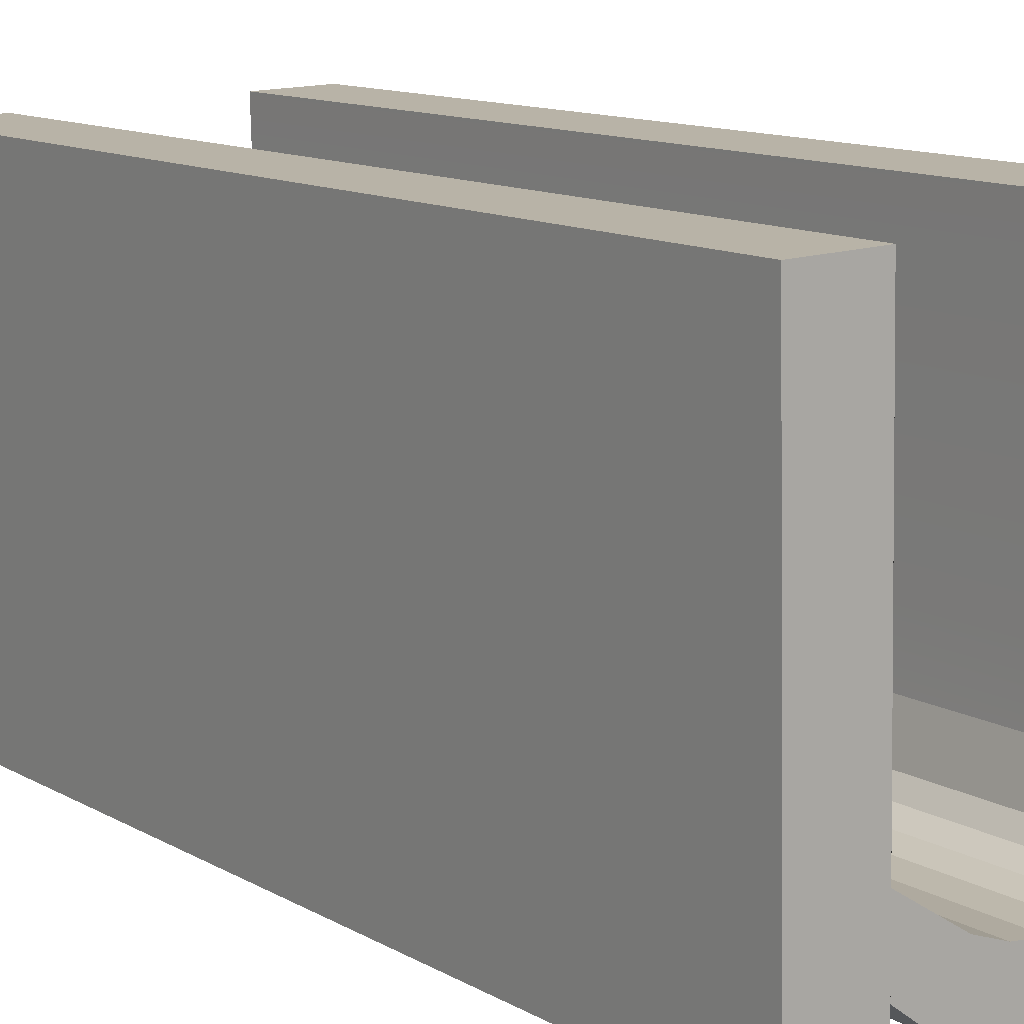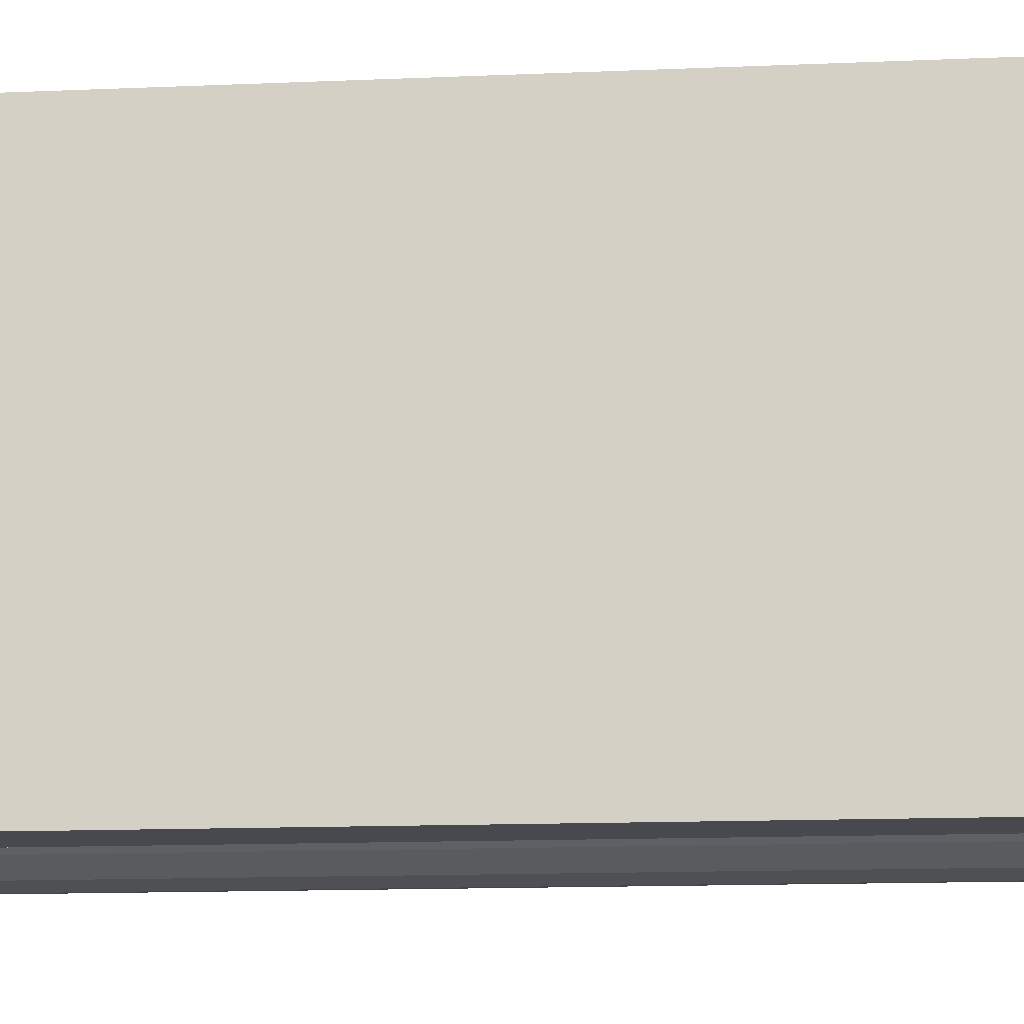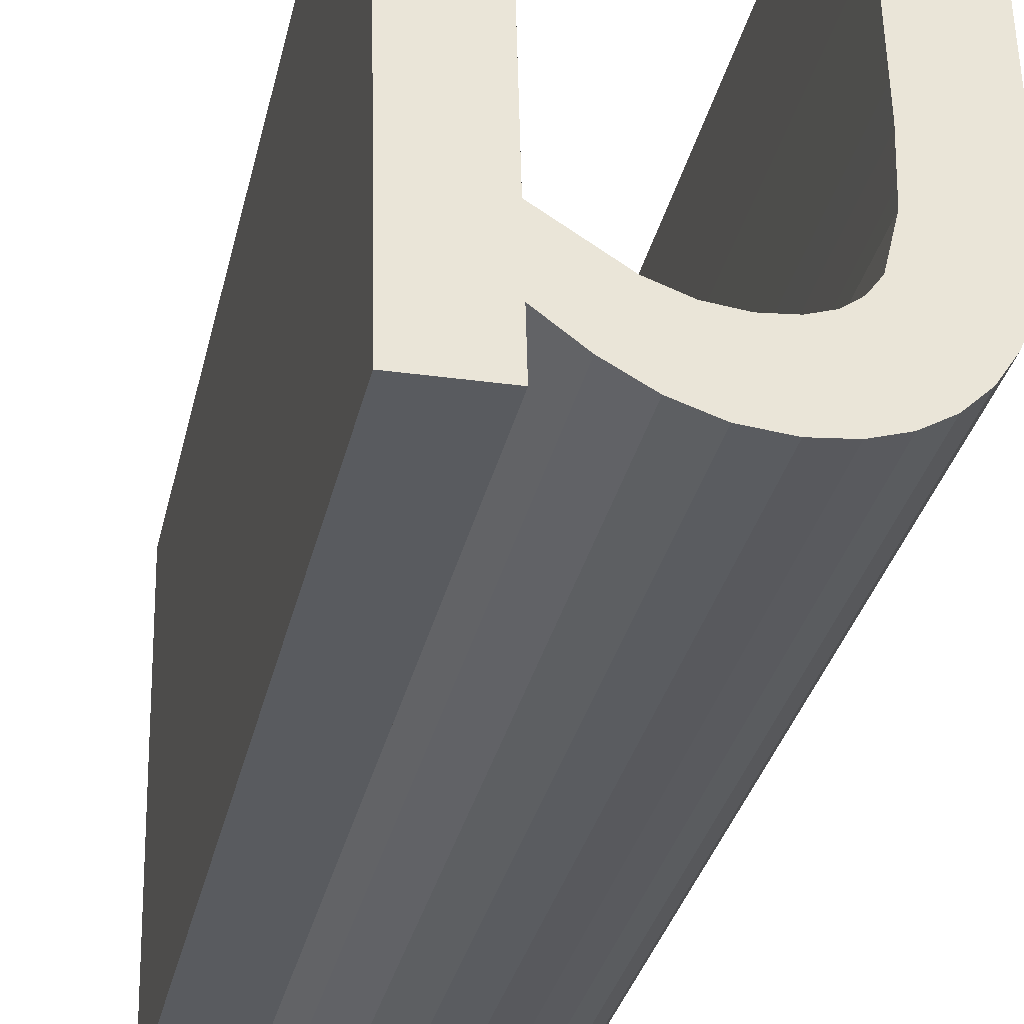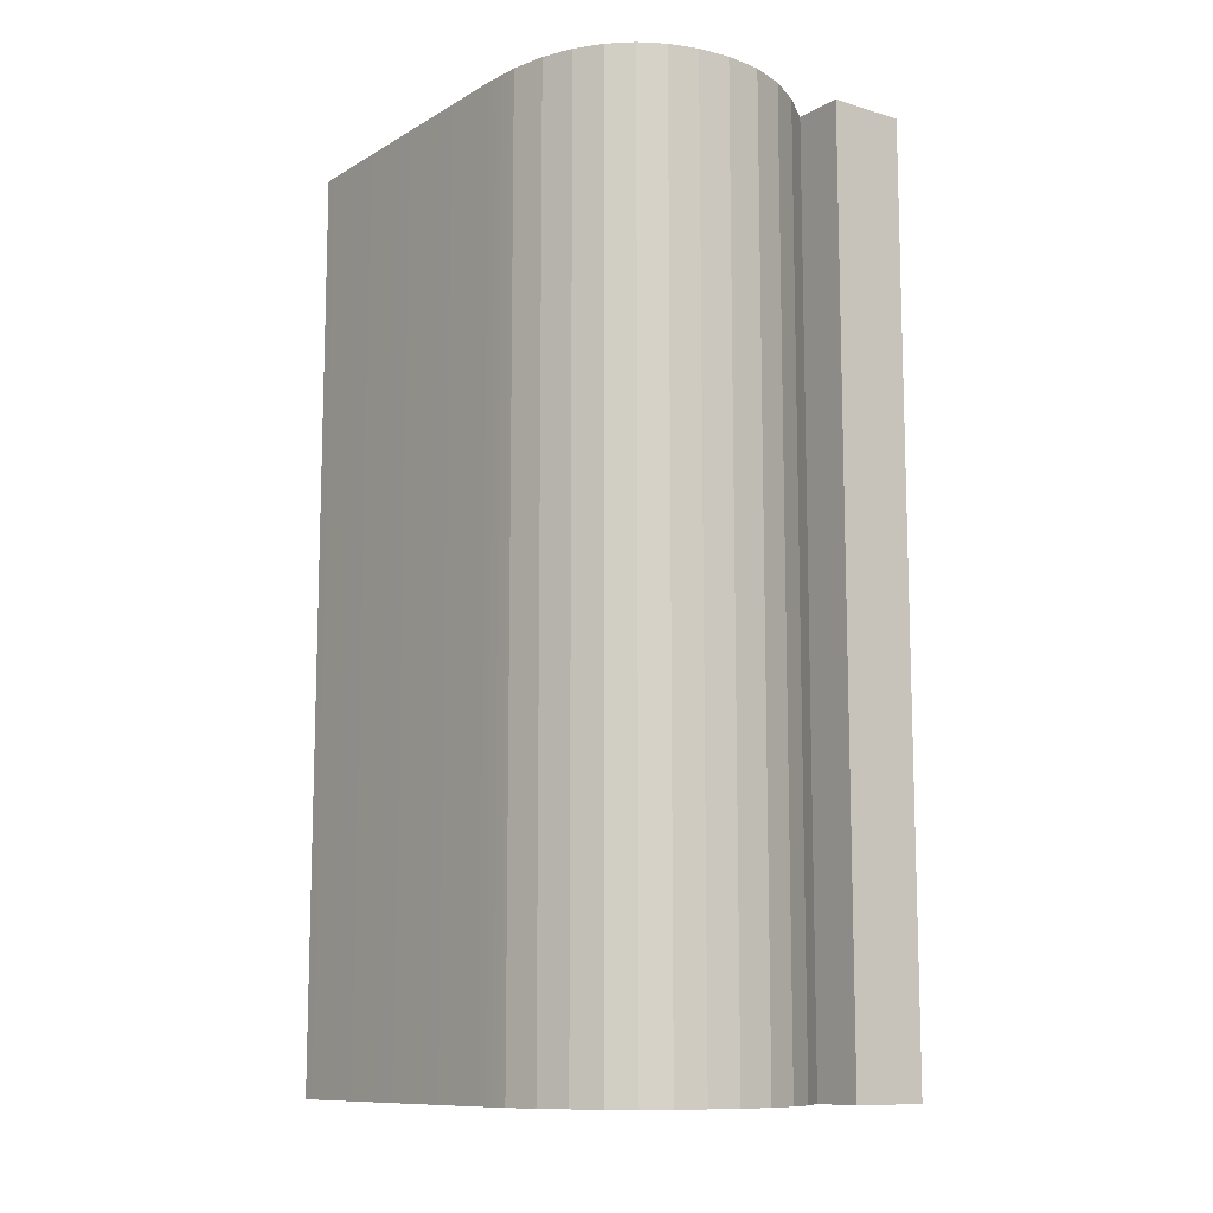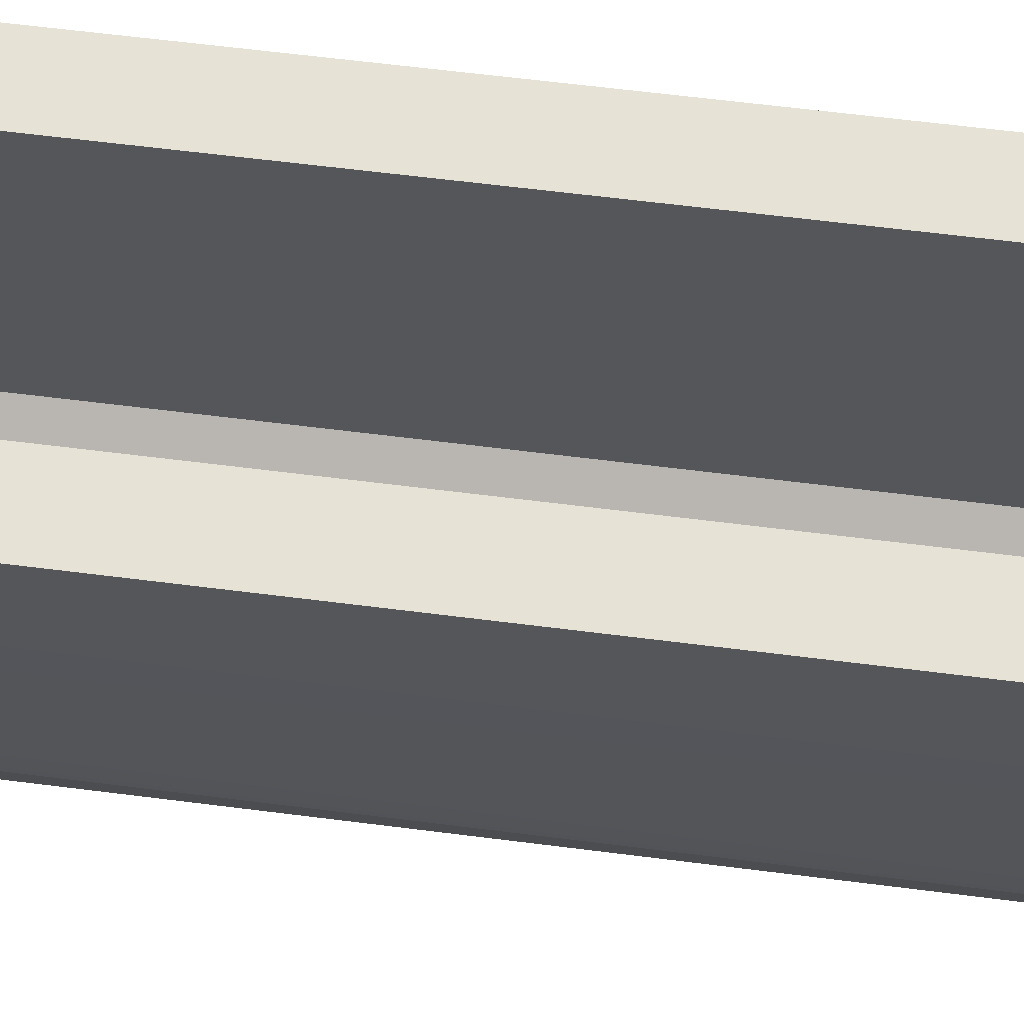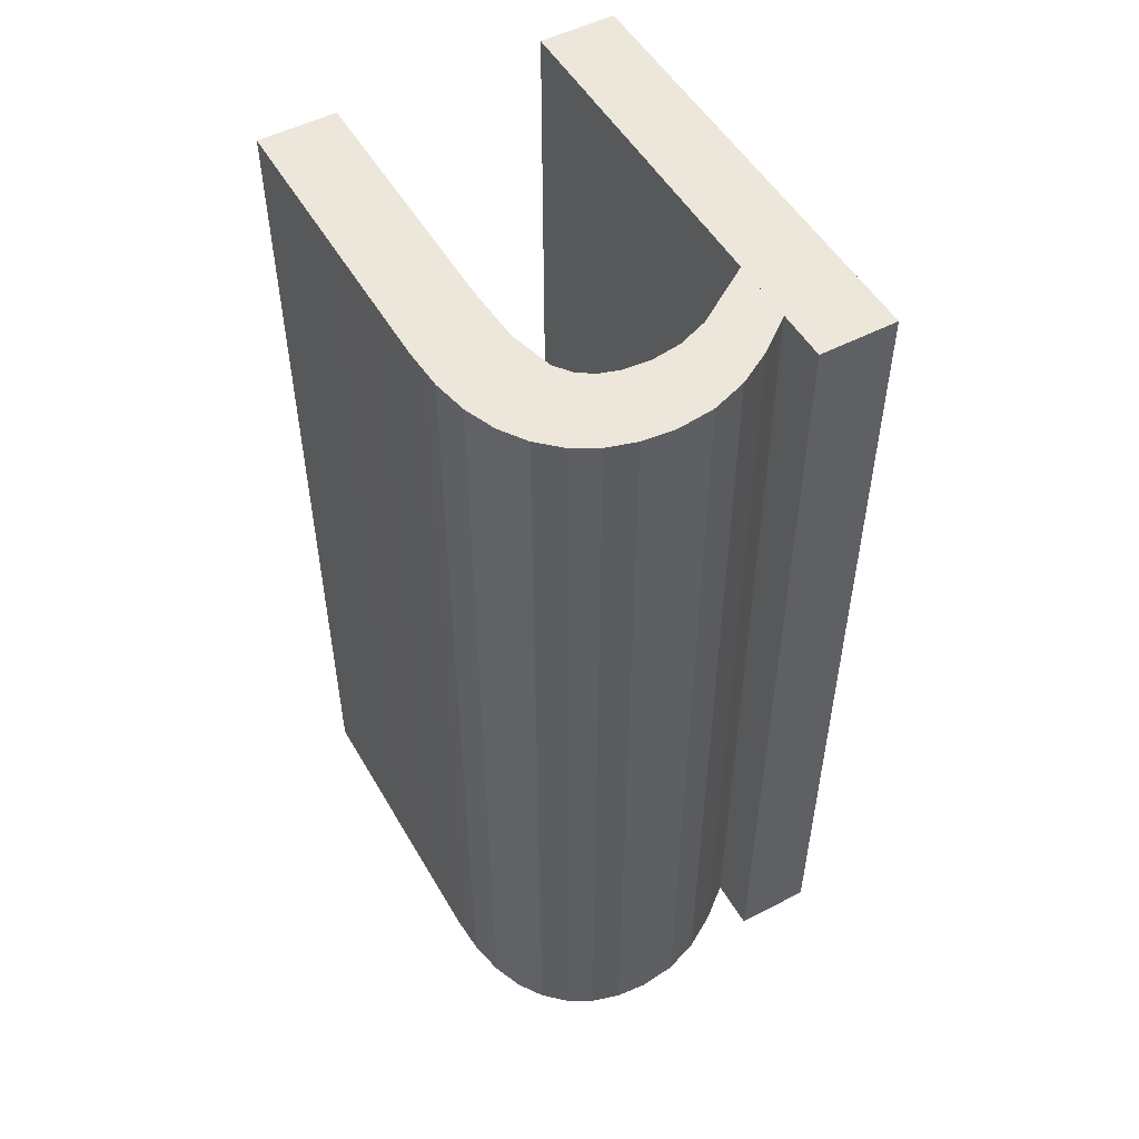
<metadata>
{"format":"obj","ext":"obj","renderer":"f3d","projection":"perspective","resolution":1024,"background":"white","views":[{"elev":12.1,"azim":-37.3,"up":"+Z"},{"elev":-14.1,"azim":-84.6,"up":"+Z"},{"elev":-32.7,"azim":-12.7,"up":"+Z"},{"elev":-11.0,"azim":142.5,"up":"+Y"},{"elev":65.2,"azim":97.2,"up":"+Z"},{"elev":51.5,"azim":149.2,"up":"+Y"}]}
</metadata>
<code>
o mesh41/mesh41-geometry#mesh41-geometry
v -0.4746 -0.1337 0.2724
v -0.4746 -0.1337 0.2739
v -0.4738 -0.1337 0.2718
v -0.4748 -0.1337 0.2817
v -0.4733 -0.1337 0.273
v -0.4746 -0.1546 0.2724
v -0.4746 -0.1337 0.2713
v -0.4748 -0.1546 0.2817
v -0.473 -0.1337 0.2714
v -0.4733 -0.1546 0.273
v -0.4738 -0.1546 0.2718
v -0.4766 -0.1337 0.2817
v -0.4746 -0.1546 0.2739
v -0.4726 -0.1337 0.2728
v -0.4726 -0.1546 0.2728
v -0.4746 -0.1546 0.2713
v -0.4763 -0.1337 0.2712
v -0.4766 -0.1546 0.2817
v -0.473 -0.1546 0.2714
v -0.4722 -0.1337 0.2711
v -0.4763 -0.1546 0.2712
v -0.4719 -0.1337 0.2727
v -0.4719 -0.1546 0.2727
v -0.4722 -0.1546 0.2711
v -0.4714 -0.1337 0.271
v -0.4713 -0.1337 0.2728
v -0.4713 -0.1546 0.2728
v -0.4714 -0.1546 0.271
v -0.4707 -0.1337 0.2711
v -0.4709 -0.1337 0.2729
v -0.4709 -0.1546 0.2729
v -0.4707 -0.1546 0.2711
v -0.4705 -0.1337 0.2732
v -0.47 -0.1337 0.2713
v -0.4705 -0.1546 0.2732
v -0.47 -0.1546 0.2713
v -0.4703 -0.1337 0.2735
v -0.4695 -0.1337 0.2717
v -0.47 -0.1337 0.2745
v -0.4703 -0.1546 0.2735
v -0.4695 -0.1546 0.2717
v -0.47 -0.1546 0.2745
v -0.47 -0.1337 0.2759
v -0.469 -0.1337 0.2721
v -0.4701 -0.1337 0.2818
v -0.47 -0.1546 0.2759
v -0.4684 -0.1337 0.2819
v -0.469 -0.1546 0.2721
v -0.4684 -0.1546 0.2819
v -0.4686 -0.1337 0.2727
v -0.4686 -0.1546 0.2727
v -0.4701 -0.1546 0.2818
v -0.4684 -0.1337 0.2734
v -0.4682 -0.1337 0.2751
v -0.4684 -0.1546 0.2734
v -0.4682 -0.1337 0.2742
v -0.4682 -0.1546 0.2751
v -0.4682 -0.1546 0.2742
f 1 2 3
f 2 1 4
f 3 2 1
f 4 1 2
f 5 3 2
f 2 3 5
f 1 3 6
f 6 3 1
f 1 7 4
f 4 7 1
f 4 8 2
f 2 8 4
f 9 3 5
f 5 3 9
f 5 2 10
f 10 2 5
f 11 6 3
f 3 6 11
f 1 6 7
f 7 6 1
f 4 7 12
f 12 7 4
f 4 12 8
f 8 12 4
f 13 2 8
f 8 2 13
f 3 9 11
f 11 9 3
f 14 9 5
f 5 9 14
f 13 10 2
f 2 10 13
f 10 15 5
f 5 15 10
f 11 10 6
f 6 10 11
f 16 7 6
f 6 7 16
f 17 12 7
f 7 12 17
f 18 8 12
f 12 8 18
f 13 8 16
f 16 8 13
f 19 11 9
f 9 11 19
f 20 9 14
f 14 9 20
f 14 5 15
f 15 5 14
f 13 6 10
f 10 6 13
f 15 10 19
f 19 10 15
f 19 10 11
f 11 10 19
f 16 21 7
f 7 21 16
f 6 13 16
f 16 13 6
f 17 21 12
f 12 21 17
f 17 7 21
f 21 7 17
f 18 21 8
f 8 21 18
f 18 12 21
f 21 12 18
f 16 8 21
f 21 8 16
f 9 20 19
f 19 20 9
f 22 20 14
f 14 20 22
f 15 23 14
f 14 23 15
f 24 15 19
f 19 15 24
f 24 19 20
f 20 19 24
f 25 20 22
f 22 20 25
f 22 14 23
f 23 14 22
f 23 15 24
f 24 15 23
f 20 25 24
f 24 25 20
f 26 25 22
f 22 25 26
f 23 27 22
f 22 27 23
f 28 23 24
f 24 23 28
f 28 24 25
f 25 24 28
f 29 25 26
f 26 25 29
f 26 22 27
f 27 22 26
f 27 23 28
f 28 23 27
f 25 29 28
f 28 29 25
f 30 29 26
f 26 29 30
f 27 31 26
f 26 31 27
f 32 27 28
f 28 27 32
f 32 28 29
f 29 28 32
f 33 29 30
f 30 29 33
f 30 26 31
f 31 26 30
f 31 27 32
f 32 27 31
f 29 34 32
f 32 34 29
f 34 29 33
f 33 29 34
f 33 30 35
f 35 30 33
f 31 35 30
f 30 35 31
f 35 31 32
f 32 31 35
f 36 32 34
f 34 32 36
f 37 34 33
f 33 34 37
f 33 35 37
f 37 35 33
f 36 35 32
f 32 35 36
f 34 38 36
f 36 38 34
f 39 34 37
f 37 34 39
f 40 37 35
f 35 37 40
f 40 35 36
f 36 35 40
f 38 34 39
f 39 34 38
f 41 36 38
f 38 36 41
f 37 40 39
f 39 40 37
f 42 40 36
f 36 40 42
f 43 38 39
f 39 38 43
f 41 42 36
f 36 42 41
f 38 44 41
f 41 44 38
f 42 39 40
f 40 39 42
f 45 38 43
f 43 38 45
f 39 42 43
f 43 42 39
f 46 42 41
f 41 42 46
f 44 38 47
f 47 38 44
f 48 41 44
f 44 41 48
f 47 38 45
f 45 38 47
f 43 46 45
f 45 46 43
f 46 43 42
f 42 43 46
f 41 49 46
f 46 49 41
f 50 44 47
f 47 44 50
f 48 49 41
f 41 49 48
f 48 44 51
f 51 44 48
f 47 45 49
f 49 45 47
f 52 45 46
f 46 45 52
f 52 46 49
f 49 46 52
f 50 51 44
f 44 51 50
f 53 50 47
f 47 50 53
f 51 49 48
f 48 49 51
f 52 49 45
f 45 49 52
f 47 49 54
f 54 49 47
f 51 50 55
f 55 50 51
f 53 55 50
f 50 55 53
f 56 53 47
f 47 53 56
f 55 49 51
f 51 49 55
f 57 54 49
f 49 54 57
f 54 56 47
f 47 56 54
f 55 53 58
f 58 53 55
f 56 58 53
f 53 58 56
f 58 49 55
f 55 49 58
f 54 57 56
f 56 57 54
f 57 49 58
f 58 49 57
f 58 56 57
f 57 56 58

</code>
